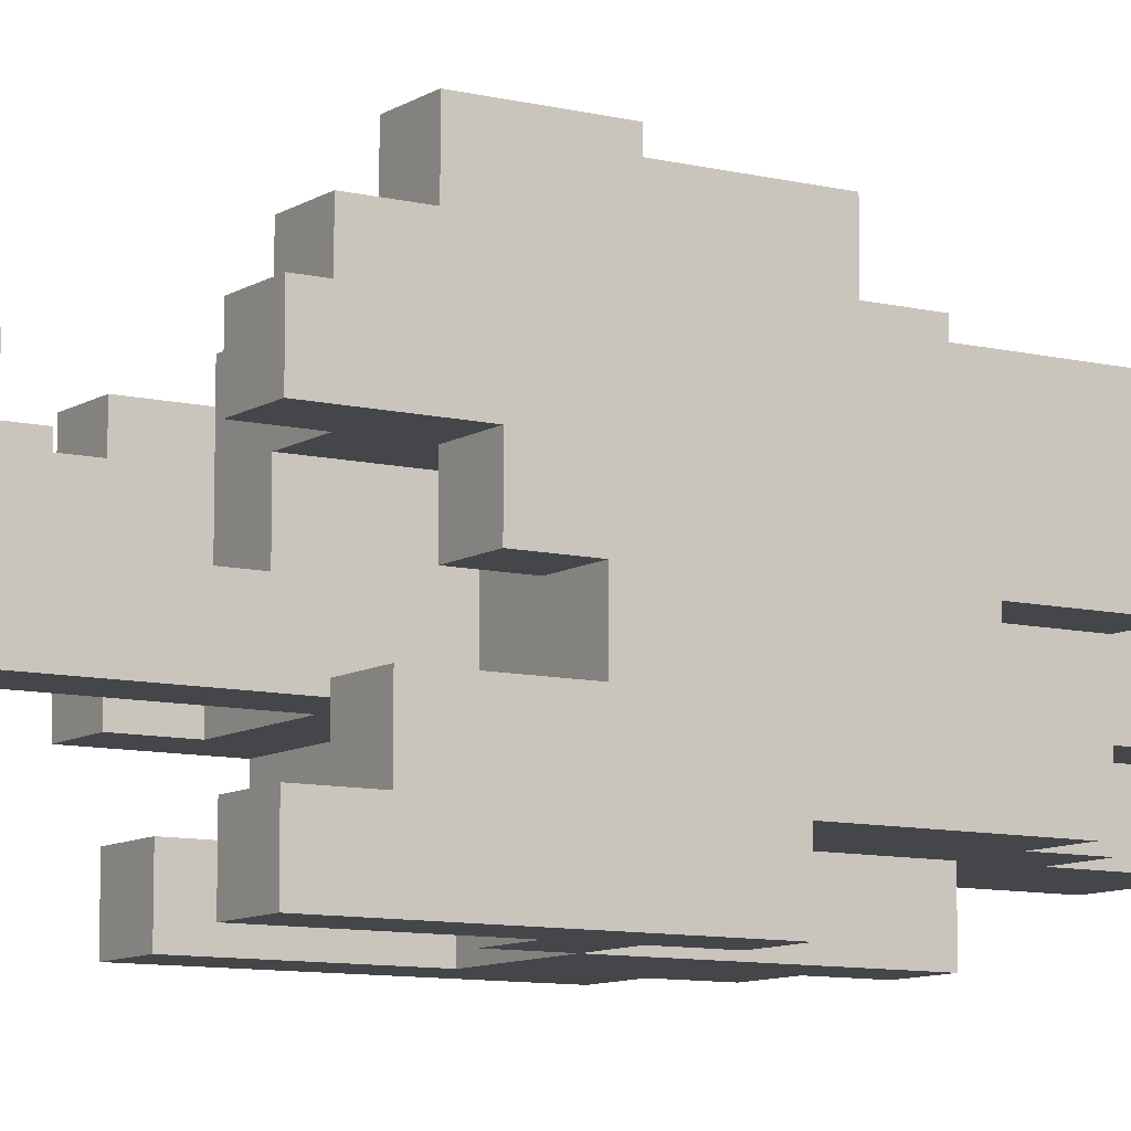
<metadata>
{"format":"obj","ext":"obj","renderer":"f3d","projection":"perspective","resolution":1024,"background":"white","views":[{"elev":-9.4,"azim":57.5,"up":"+Z"}]}
</metadata>
<code>
v -2 6 1
v -2 6 -0
v -2 6 -1
v -2 6 -2
v -2 7 -0
v -2 7 -1
v -2 8 2
v -2 8 1
v -2 8 -2
v -2 8 -3
v -2 9 2
v -2 9 1
v -2 9 -2
v -2 9 -3
v -2 10 2
v -2 10 1
v -2 10 -0
v -2 10 -2
v -2 10 -3
v -2 11 1
v -2 11 -0
v -2 11 -1
v -2 12 -0
v -2 12 -1
v -2 12 -2
v -2 13 -1
v -2 13 -2
v -1 0 1
v -1 0 -2
v -1 2 1
v -1 2 -0
v -1 2 -1
v -1 2 -2
v -1 3 -0
v -1 3 -1
v -1 6 -0
v -1 6 -1
v -1 6 -3
v -1 6 -4
v -1 7 -0
v -1 7 -1
v -1 8 -3
v -1 9 -3
v -1 10 2
v -1 10 1
v -1 10 -2
v -1 10 -3
v -1 10 -4
v -1 11 1
v -1 11 -0
v -1 11 -3
v -1 11 -4
v -1 12 2
v -1 12 1
v -1 12 -0
v -1 12 -1
v -1 12 -2
v -1 13 2
v -1 13 1
v -1 13 -1
v -1 13 -2
v -1 13 -3
v -1 14 1
v -1 14 -0
v -1 14 -2
v -1 14 -3
v -1 16 -0
v -1 16 -1
v -1 16 -2
v -1 17 -0
v -1 17 -1
v 0 0 -2
v 0 0 -3
v 0 1 -2
v 0 1 -3
v 0 2 1
v 0 2 -0
v 0 2 -1
v 0 2 -2
v 0 3 -0
v 0 3 -1
v 0 3 -2
v 0 4 1
v 0 4 -0
v 0 6 -0
v 0 6 -1
v 0 7 1
v 0 7 -0
v 0 8 2
v 0 8 1
v 0 8 -0
v 0 9 3
v 0 9 2
v 0 9 1
v 0 10 3
v 0 10 2
v 0 11 3
v 0 11 2
v 0 11 -3
v 0 11 -4
v 0 12 -3
v 0 12 -4
v 0 13 2
v 0 13 1
v 0 14 1
v 0 14 -0
v 0 14 -2
v 0 14 -3
v 0 15 2
v 0 15 1
v 0 16 2
v 0 16 1
v 0 16 -0
v 0 16 -1
v 0 16 -2
v 0 16 -3
v 0 17 1
v 0 17 -0
v 0 17 -1
v 0 18 1
v 0 18 -0
v 0 18 -1
v 0 18 -2
v 0 19 -0
v 0 19 -1
v 1 1 -2
v 1 1 -3
v 1 2 -2
v 1 2 -3
v 1 3 -1
v 1 3 -2
v 1 6 1
v 1 6 -0
v 1 7 1
v 1 7 -0
v 1 7 -1
v 1 7 -2
v 1 8 3
v 1 8 2
v 1 9 3
v 1 9 2
v 1 11 3
v 1 11 2
v 1 12 3
v 1 12 2
v 1 12 -3
v 1 12 -4
v 1 13 -3
v 1 13 -4
v 2 6 2
v 2 6 1
v 2 7 3
v 2 7 2
v 2 8 3
v 2 8 1
v 2 8 -3
v 2 8 -4
v 2 9 -3
v 2 9 -4
v 3 5 1
v 3 5 -0
v 3 5 -3
v 3 5 -4
v 3 6 1
v 3 6 -0
v 3 6 -2
v 3 6 -3
v 3 7 -0
v 3 7 -1
v 3 8 -0
v 3 8 -1
v 3 8 -2
v 3 8 -3
v 3 8 -4
v 3 9 -2
v 3 9 -3
v 3 9 -4
v 3 10 -3
v 3 10 -4
v -1 6 1
v -1 6 -0
v -1 6 -1
v -1 6 -2
v -1 7 -1
v -1 7 -2
v -1 8 2
v -1 8 1
v -1 8 -0
v -1 9 2
v -1 9 1
v 0 6 -3
v 0 6 -4
v 0 8 -3
v 0 9 -3
v 0 9 -4
v 1 2 1
v 1 2 -0
v 1 4 1
v 1 4 -0
v 1 4 -1
v 1 6 -0
v 1 6 -1
v 1 13 2
v 1 13 1
v 1 15 2
v 1 15 1
v 1 16 2
v 1 16 1
v 1 16 -0
v 1 17 1
v 1 17 -0
v 1 17 -1
v 1 17 -2
v 1 18 1
v 1 18 -0
v 1 18 -1
v 1 18 -2
v 1 19 -0
v 1 19 -1
v 2 0 1
v 2 0 -0
v 2 0 -2
v 2 0 -3
v 2 1 -0
v 2 1 -1
v 2 2 1
v 2 2 -0
v 2 2 -1
v 2 2 -2
v 2 2 -3
v 2 4 -0
v 2 4 -1
v 2 6 -0
v 2 6 -1
v 2 8 -0
v 2 8 -2
v 2 8 -3
v 2 9 3
v 2 9 2
v 2 9 -2
v 2 9 -3
v 2 9 -4
v 2 10 2
v 2 11 3
v 2 11 2
v 2 11 1
v 2 12 3
v 2 12 2
v 2 12 -3
v 2 12 -4
v 2 13 2
v 2 13 1
v 2 13 -3
v 2 13 -4
v 2 14 -2
v 2 14 -3
v 2 16 -1
v 2 16 -2
v 2 16 -3
v 2 17 -0
v 2 17 -1
v 2 17 -2
v 2 18 -0
v 2 18 -1
v 3 0 -0
v 3 0 -2
v 3 1 -0
v 3 1 -1
v 3 2 -1
v 3 2 -2
v 3 6 2
v 3 6 1
v 3 7 3
v 3 7 2
v 3 9 3
v 3 9 2
v 3 9 1
v 3 10 2
v 3 10 1
v 3 10 -0
v 3 11 2
v 3 11 1
v 3 12 -1
v 3 12 -2
v 3 13 -0
v 3 13 -1
v 3 13 -2
v 3 13 -3
v 3 14 -0
v 3 14 -1
v 3 14 -2
v 3 14 -3
v 3 15 1
v 3 15 -0
v 3 16 1
v 3 16 -0
v 3 16 -1
v 3 16 -2
v 3 17 -0
v 3 17 -1
v 4 5 1
v 4 5 -0
v 4 5 -3
v 4 5 -4
v 4 6 -2
v 4 6 -3
v 4 7 -0
v 4 7 -1
v 4 8 -0
v 4 8 -1
v 4 8 -2
v 4 9 1
v 4 9 -0
v 4 9 -3
v 4 9 -4
v 4 10 1
v 4 10 -0
v 4 10 -3
v 4 10 -4
v 4 12 -1
v 4 12 -2
v 4 12 -3
v 4 13 -0
v 4 13 -1
v 4 13 -2
v 4 13 -3
v 4 14 -0
v 4 14 -1
v 0 9 3
v 0 10 3
v 0 11 3
v 1 8 3
v 1 9 3
v 1 10 3
v 1 11 3
v 1 12 3
v 2 7 3
v 2 8 3
v 2 9 3
v 2 11 3
v 2 12 3
v 3 7 3
v 3 9 3
v -2 8 2
v -2 9 2
v -2 10 2
v -1 8 2
v -1 9 2
v -1 10 2
v -1 12 2
v -1 13 2
v 0 8 2
v 0 9 2
v 0 10 2
v 0 11 2
v 0 12 2
v 0 13 2
v 0 15 2
v 0 16 2
v 1 8 2
v 1 9 2
v 1 11 2
v 1 12 2
v 1 13 2
v 1 15 2
v 1 16 2
v 2 6 2
v 2 7 2
v 2 9 2
v 2 10 2
v 2 11 2
v 2 12 2
v 2 13 2
v 3 6 2
v 3 7 2
v 3 9 2
v 3 10 2
v 3 11 2
v -2 6 1
v -2 8 1
v -2 10 1
v -2 11 1
v -1 0 1
v -1 2 1
v -1 6 1
v -1 8 1
v -1 9 1
v -1 10 1
v -1 11 1
v -1 13 1
v -1 14 1
v 0 2 1
v 0 4 1
v 0 7 1
v 0 8 1
v 0 9 1
v 0 13 1
v 0 14 1
v 0 16 1
v 0 17 1
v 0 18 1
v 1 2 1
v 1 4 1
v 1 6 1
v 1 7 1
v 1 13 1
v 1 15 1
v 1 16 1
v 1 17 1
v 1 18 1
v 2 0 1
v 2 2 1
v 2 6 1
v 2 8 1
v 2 11 1
v 2 13 1
v 2 15 1
v 2 16 1
v 3 5 1
v 3 6 1
v 3 9 1
v 3 10 1
v 3 11 1
v 3 15 1
v 3 16 1
v 4 5 1
v 4 9 1
v 4 10 1
v -2 11 -0
v -2 12 -0
v -1 2 -0
v -1 3 -0
v -1 6 -0
v -1 8 -0
v -1 11 -0
v -1 12 -0
v -1 14 -0
v -1 16 -0
v -1 17 -0
v 0 2 -0
v 0 3 -0
v 0 4 -0
v 0 6 -0
v 0 7 -0
v 0 8 -0
v 0 14 -0
v 0 16 -0
v 0 17 -0
v 0 18 -0
v 0 19 -0
v 1 2 -0
v 1 4 -0
v 1 6 -0
v 1 7 -0
v 1 16 -0
v 1 17 -0
v 1 18 -0
v 1 19 -0
v 2 0 -0
v 2 1 -0
v 2 2 -0
v 2 4 -0
v 2 16 -0
v 2 17 -0
v 2 18 -0
v 3 0 -0
v 3 1 -0
v 3 10 -0
v 3 13 -0
v 3 14 -0
v 3 16 -0
v 3 17 -0
v 4 10 -0
v 4 13 -0
v 4 14 -0
v -2 6 -1
v -2 7 -1
v -2 12 -1
v -2 13 -1
v -1 6 -1
v -1 7 -1
v -1 12 -1
v -1 13 -1
v 1 4 -1
v 1 6 -1
v 2 1 -1
v 2 2 -1
v 2 4 -1
v 2 6 -1
v 3 1 -1
v 3 2 -1
v 3 6 -2
v 3 8 -2
v 3 12 -2
v 3 13 -2
v 4 6 -2
v 4 8 -2
v 4 12 -2
v 4 13 -2
v -1 6 -3
v -1 8 -3
v 0 6 -3
v 0 8 -3
v 2 8 -3
v 2 9 -3
v 3 5 -3
v 3 6 -3
v 3 8 -3
v 3 9 -3
v 4 5 -3
v 4 6 -3
v -2 6 -0
v -2 7 -0
v -1 6 -0
v -1 7 -0
v 2 6 -0
v 2 8 -0
v 3 5 -0
v 3 6 -0
v 3 7 -0
v 3 8 -0
v 4 5 -0
v 4 7 -0
v -1 2 -1
v -1 3 -1
v -1 6 -1
v -1 7 -1
v -1 16 -1
v -1 17 -1
v 0 2 -1
v 0 3 -1
v 0 6 -1
v 0 16 -1
v 0 17 -1
v 0 18 -1
v 0 19 -1
v 1 3 -1
v 1 7 -1
v 1 17 -1
v 1 18 -1
v 1 19 -1
v 2 16 -1
v 2 17 -1
v 2 18 -1
v 3 7 -1
v 3 8 -1
v 3 12 -1
v 3 13 -1
v 3 14 -1
v 3 16 -1
v 3 17 -1
v 4 7 -1
v 4 8 -1
v 4 12 -1
v 4 13 -1
v 4 14 -1
v -2 6 -2
v -2 8 -2
v -2 10 -2
v -2 12 -2
v -2 13 -2
v -1 0 -2
v -1 2 -2
v -1 6 -2
v -1 7 -2
v -1 8 -2
v -1 10 -2
v -1 12 -2
v -1 13 -2
v -1 14 -2
v -1 16 -2
v 0 0 -2
v 0 1 -2
v 0 2 -2
v 0 3 -2
v 0 14 -2
v 0 16 -2
v 0 18 -2
v 1 1 -2
v 1 2 -2
v 1 3 -2
v 1 7 -2
v 1 16 -2
v 1 17 -2
v 1 18 -2
v 2 0 -2
v 2 2 -2
v 2 8 -2
v 2 9 -2
v 2 14 -2
v 2 16 -2
v 2 17 -2
v 3 0 -2
v 3 2 -2
v 3 8 -2
v 3 9 -2
v 3 14 -2
v 3 16 -2
v -2 8 -3
v -2 9 -3
v -2 10 -3
v -1 8 -3
v -1 9 -3
v -1 10 -3
v -1 11 -3
v -1 13 -3
v -1 14 -3
v 0 0 -3
v 0 1 -3
v 0 8 -3
v 0 9 -3
v 0 11 -3
v 0 12 -3
v 0 13 -3
v 0 14 -3
v 0 16 -3
v 1 1 -3
v 1 2 -3
v 1 12 -3
v 1 13 -3
v 1 14 -3
v 1 16 -3
v 2 0 -3
v 2 2 -3
v 2 8 -3
v 2 9 -3
v 2 12 -3
v 2 13 -3
v 2 14 -3
v 2 16 -3
v 3 9 -3
v 3 10 -3
v 3 12 -3
v 3 13 -3
v 3 14 -3
v 4 10 -3
v 4 12 -3
v 4 13 -3
v -1 6 -4
v -1 10 -4
v -1 11 -4
v 0 6 -4
v 0 9 -4
v 0 10 -4
v 0 11 -4
v 0 12 -4
v 1 11 -4
v 1 12 -4
v 1 13 -4
v 2 8 -4
v 2 9 -4
v 2 12 -4
v 2 13 -4
v 3 5 -4
v 3 8 -4
v 3 9 -4
v 3 10 -4
v 4 5 -4
v 4 9 -4
v 4 10 -4
v -1 0 1
v 2 0 1
v 2 0 -0
v 3 0 -0
v -1 0 -2
v 0 0 -2
v 2 0 -2
v 3 0 -2
v 0 0 -3
v 2 0 -3
v 3 5 1
v 4 5 1
v 3 5 -0
v 4 5 -0
v 3 5 -3
v 4 5 -3
v 3 5 -4
v 4 5 -4
v 2 6 2
v 3 6 2
v -2 6 1
v -1 6 1
v 1 6 1
v 2 6 1
v 3 6 1
v -2 6 -0
v -1 6 -0
v 0 6 -0
v 1 6 -0
v 2 6 -0
v 3 6 -0
v -2 6 -1
v -1 6 -1
v 0 6 -1
v 1 6 -1
v 2 6 -1
v -2 6 -2
v -1 6 -2
v 3 6 -2
v 4 6 -2
v -1 6 -3
v 0 6 -3
v 3 6 -3
v 4 6 -3
v -1 6 -4
v 0 6 -4
v 2 7 3
v 3 7 3
v 2 7 2
v 3 7 2
v 0 7 1
v 1 7 1
v -2 7 -0
v -1 7 -0
v 0 7 -0
v 1 7 -0
v 3 7 -0
v 4 7 -0
v -2 7 -1
v -1 7 -1
v 1 7 -1
v 3 7 -1
v 4 7 -1
v -1 7 -2
v 1 7 -2
v 1 8 3
v 2 8 3
v -2 8 2
v -1 8 2
v 0 8 2
v 1 8 2
v -2 8 1
v -1 8 1
v 0 8 1
v 2 8 1
v -1 8 -0
v 0 8 -0
v 2 8 -0
v 3 8 -0
v 3 8 -1
v 4 8 -1
v -2 8 -2
v -1 8 -2
v 2 8 -2
v 3 8 -2
v 4 8 -2
v -2 8 -3
v -1 8 -3
v 0 8 -3
v 2 8 -3
v 3 8 -3
v 2 8 -4
v 3 8 -4
v 0 9 3
v 1 9 3
v -1 9 2
v 0 9 2
v 1 9 2
v -1 9 1
v 0 9 1
v 2 9 -2
v 3 9 -2
v 0 9 -3
v 2 9 -3
v 3 9 -3
v 0 9 -4
v 2 9 -4
v 2 1 -0
v 3 1 -0
v 2 1 -1
v 3 1 -1
v 0 1 -2
v 1 1 -2
v 0 1 -3
v 1 1 -3
v -1 2 1
v 0 2 1
v 1 2 1
v 2 2 1
v -1 2 -0
v 0 2 -0
v 1 2 -0
v 2 2 -0
v -1 2 -1
v 0 2 -1
v 2 2 -1
v 3 2 -1
v -1 2 -2
v 0 2 -2
v 1 2 -2
v 2 2 -2
v 3 2 -2
v 1 2 -3
v 2 2 -3
v -1 3 -0
v 0 3 -0
v -1 3 -1
v 0 3 -1
v 1 3 -1
v 0 3 -2
v 1 3 -2
v 0 4 1
v 1 4 1
v 0 4 -0
v 1 4 -0
v 2 4 -0
v 1 4 -1
v 2 4 -1
v 2 9 3
v 3 9 3
v 2 9 2
v 3 9 2
v 2 9 -3
v 3 9 -3
v 2 9 -4
v 3 9 -4
v -2 10 2
v -1 10 2
v -2 10 1
v -1 10 1
v 3 10 1
v 4 10 1
v 3 10 -0
v 4 10 -0
v -2 10 -2
v -1 10 -2
v -2 10 -3
v -1 10 -3
v 3 10 -3
v 4 10 -3
v 3 10 -4
v 4 10 -4
v 0 11 3
v 1 11 3
v 0 11 2
v 1 11 2
v 2 11 2
v 3 11 2
v -2 11 1
v -1 11 1
v 2 11 1
v 3 11 1
v -2 11 -0
v -1 11 -0
v -1 11 -3
v 0 11 -3
v -1 11 -4
v 0 11 -4
v 1 12 3
v 2 12 3
v 1 12 2
v 2 12 2
v -2 12 -0
v -1 12 -0
v -2 12 -1
v -1 12 -1
v 3 12 -1
v 4 12 -1
v 3 12 -2
v 4 12 -2
v 0 12 -3
v 1 12 -3
v 0 12 -4
v 1 12 -4
v -1 13 2
v 0 13 2
v 1 13 2
v 2 13 2
v -1 13 1
v 0 13 1
v 1 13 1
v 2 13 1
v -2 13 -1
v -1 13 -1
v -2 13 -2
v -1 13 -2
v 3 13 -2
v 4 13 -2
v 1 13 -3
v 2 13 -3
v 3 13 -3
v 4 13 -3
v 1 13 -4
v 2 13 -4
v -1 14 1
v 0 14 1
v -1 14 -0
v 0 14 -0
v 3 14 -0
v 4 14 -0
v 3 14 -1
v 4 14 -1
v -1 14 -2
v 0 14 -2
v 2 14 -2
v 3 14 -2
v -1 14 -3
v 0 14 -3
v 2 14 -3
v 3 14 -3
v 0 16 2
v 1 16 2
v 0 16 1
v 1 16 1
v 2 16 1
v 3 16 1
v 1 16 -0
v 2 16 -0
v 3 16 -0
v -1 16 -1
v 0 16 -1
v 2 16 -1
v 3 16 -1
v -1 16 -2
v 0 16 -2
v 1 16 -2
v 2 16 -2
v 3 16 -2
v 0 16 -3
v 1 16 -3
v 2 16 -3
v -1 17 -0
v 0 17 -0
v 2 17 -0
v 3 17 -0
v -1 17 -1
v 0 17 -1
v 1 17 -1
v 2 17 -1
v 3 17 -1
v 1 17 -2
v 2 17 -2
v 0 18 1
v 1 18 1
v 0 18 -0
v 1 18 -0
v 2 18 -0
v 0 18 -1
v 1 18 -1
v 2 18 -1
v 0 18 -2
v 1 18 -2
v 0 19 -0
v 1 19 -0
v 0 19 -1
v 1 19 -1
f 5 2 1
f 6 4 3
f 8 5 1
f 8 6 5
f 9 4 6
f 9 6 8
f 11 8 7
f 11 10 9
f 11 9 8
f 12 10 11
f 13 10 12
f 14 10 13
f 15 12 11
f 16 13 12
f 16 12 15
f 17 13 16
f 18 14 13
f 18 13 17
f 19 14 18
f 20 17 16
f 21 18 17
f 21 17 20
f 22 18 21
f 23 22 21
f 24 18 22
f 24 22 23
f 25 18 24
f 26 25 24
f 27 25 26
f 30 29 28
f 31 29 30
f 32 29 31
f 33 29 32
f 34 32 31
f 35 32 34
f 40 37 36
f 41 37 40
f 42 39 38
f 43 39 42
f 47 39 43
f 48 39 47
f 49 45 44
f 51 47 46
f 51 48 47
f 52 48 51
f 53 50 49
f 53 49 44
f 54 50 53
f 55 50 54
f 57 51 46
f 58 54 53
f 59 56 55
f 59 54 58
f 59 55 54
f 60 56 59
f 61 51 57
f 62 51 61
f 63 60 59
f 63 61 60
f 64 61 63
f 65 62 61
f 65 61 64
f 66 62 65
f 67 65 64
f 68 65 67
f 69 65 68
f 70 68 67
f 71 68 70
f 74 73 72
f 75 73 74
f 80 77 76
f 81 79 78
f 82 79 81
f 83 80 76
f 83 81 80
f 84 81 83
f 85 81 84
f 86 81 85
f 90 88 87
f 91 88 90
f 93 90 89
f 94 90 93
f 95 93 92
f 96 93 95
f 97 96 95
f 98 96 97
f 101 100 99
f 102 100 101
f 105 104 103
f 109 105 103
f 109 106 105
f 110 106 109
f 111 110 109
f 112 106 110
f 112 110 111
f 113 106 112
f 115 108 107
f 116 108 115
f 117 113 112
f 118 113 117
f 119 115 114
f 120 118 117
f 121 119 118
f 121 118 120
f 122 115 119
f 122 119 121
f 123 115 122
f 124 122 121
f 125 122 124
f 128 127 126
f 129 127 128
f 134 133 132
f 135 133 134
f 136 131 130
f 137 131 136
f 140 139 138
f 141 139 140
f 144 143 142
f 145 143 144
f 148 147 146
f 149 147 148
f 153 151 150
f 154 153 152
f 155 151 153
f 155 153 154
f 158 157 156
f 159 157 158
f 164 161 160
f 165 161 164
f 167 163 162
f 170 169 168
f 171 169 170
f 172 167 166
f 173 163 167
f 173 167 172
f 174 163 173
f 175 173 172
f 176 173 175
f 178 177 176
f 179 177 178
f 182 183 184
f 184 183 185
f 180 181 187
f 187 181 188
f 186 187 189
f 189 187 190
f 191 192 193
f 193 192 194
f 194 192 195
f 196 197 198
f 198 197 199
f 199 200 201
f 201 200 202
f 203 204 205
f 205 204 206
f 205 206 207
f 207 206 208
f 208 209 210
f 210 209 211
f 210 211 214
f 214 211 215
f 212 213 216
f 216 213 217
f 215 216 218
f 218 216 219
f 220 221 224
f 220 224 226
f 224 225 226
f 226 225 227
f 227 225 228
f 222 223 229
f 229 223 230
f 227 228 231
f 228 229 231
f 231 229 232
f 232 229 234
f 233 234 235
f 234 229 236
f 235 234 236
f 236 237 240
f 240 237 241
f 238 239 243
f 238 243 244
f 244 243 245
f 244 245 247
f 245 246 248
f 247 245 248
f 241 242 249
f 249 242 250
f 248 246 251
f 251 246 252
f 249 250 253
f 253 250 254
f 255 256 258
f 258 256 259
f 257 258 261
f 261 258 262
f 260 261 263
f 263 261 264
f 265 266 267
f 267 266 268
f 268 266 269
f 269 266 270
f 271 272 274
f 273 274 275
f 274 272 276
f 275 274 276
f 276 272 277
f 276 277 278
f 278 277 279
f 278 279 281
f 279 280 282
f 281 279 282
f 282 280 285
f 283 284 286
f 286 284 287
f 282 285 289
f 286 287 290
f 287 288 291
f 290 287 291
f 291 288 292
f 282 289 293
f 289 290 293
f 290 291 293
f 293 291 294
f 293 294 295
f 294 291 296
f 295 294 296
f 296 291 297
f 297 291 298
f 296 297 299
f 299 297 300
f 303 304 306
f 301 302 307
f 301 307 309
f 307 308 309
f 309 308 310
f 305 306 311
f 309 310 312
f 310 311 312
f 301 309 312
f 312 311 313
f 311 306 314
f 313 311 314
f 306 304 314
f 314 304 315
f 312 313 316
f 313 314 317
f 316 313 317
f 314 315 318
f 317 314 318
f 318 315 319
f 317 318 320
f 320 318 321
f 321 318 322
f 317 320 323
f 323 320 324
f 321 322 325
f 325 322 326
f 323 324 327
f 327 324 328
f 333 330 329
f 334 331 330
f 334 330 333
f 335 331 334
f 338 333 332
f 338 334 333
f 338 335 334
f 339 335 338
f 340 336 335
f 340 335 339
f 341 336 340
f 342 339 338
f 342 338 337
f 343 339 342
f 347 345 344
f 348 346 345
f 348 345 347
f 349 346 348
f 353 349 348
f 353 350 349
f 354 350 353
f 355 350 354
f 356 351 350
f 356 350 355
f 357 351 356
f 360 353 352
f 361 353 360
f 362 358 357
f 362 357 356
f 362 356 355
f 363 358 362
f 364 358 363
f 365 359 358
f 365 358 364
f 366 359 365
f 372 364 363
f 373 364 372
f 374 368 367
f 375 368 374
f 376 370 369
f 377 371 370
f 377 370 376
f 378 371 377
f 385 380 379
f 386 380 385
f 388 382 381
f 389 382 388
f 392 384 383
f 395 387 386
f 396 387 395
f 397 391 390
f 398 391 397
f 402 393 392
f 402 392 383
f 403 393 402
f 405 395 394
f 408 400 399
f 409 401 400
f 409 400 408
f 410 401 409
f 411 402 383
f 412 402 411
f 413 405 404
f 414 395 405
f 414 405 413
f 416 408 407
f 416 407 406
f 417 408 416
f 418 408 417
f 423 416 415
f 423 417 416
f 424 418 417
f 424 417 423
f 425 418 424
f 426 421 420
f 426 420 419
f 427 422 421
f 427 421 426
f 428 422 427
f 435 430 429
f 436 430 435
f 440 432 431
f 441 432 440
f 443 434 433
f 444 434 443
f 445 434 444
f 446 438 437
f 447 439 438
f 447 438 446
f 448 439 447
f 452 444 443
f 452 443 442
f 453 444 452
f 454 444 453
f 457 450 449
f 458 450 457
f 461 452 451
f 462 452 461
f 463 456 455
f 463 457 456
f 464 457 463
f 465 457 464
f 466 460 459
f 467 460 466
f 471 464 463
f 472 464 471
f 473 469 468
f 474 470 469
f 474 469 473
f 475 470 474
f 480 477 476
f 481 477 480
f 482 479 478
f 483 479 482
f 488 485 484
f 489 485 488
f 490 487 486
f 491 487 490
f 496 493 492
f 497 493 496
f 498 495 494
f 499 495 498
f 502 501 500
f 503 501 502
f 508 505 504
f 509 505 508
f 510 507 506
f 511 507 510
f 512 513 514
f 514 513 515
f 516 517 519
f 519 517 520
f 520 517 521
f 518 519 522
f 519 520 522
f 522 520 523
f 524 525 530
f 530 525 531
f 526 527 532
f 528 529 533
f 533 529 534
f 531 532 537
f 532 527 538
f 537 532 538
f 535 536 540
f 540 536 541
f 539 540 543
f 543 540 544
f 542 543 550
f 550 543 551
f 545 546 552
f 552 546 553
f 547 548 554
f 548 549 555
f 554 548 555
f 555 549 556
f 557 558 564
f 564 558 565
f 565 558 566
f 559 560 567
f 560 561 568
f 567 560 568
f 568 561 569
f 562 563 572
f 572 563 573
f 573 563 574
f 570 571 576
f 576 571 577
f 574 575 579
f 573 574 579
f 579 575 580
f 580 575 581
f 565 566 582
f 577 578 583
f 583 578 584
f 584 578 585
f 581 582 587
f 580 581 587
f 582 566 588
f 587 582 588
f 583 584 591
f 591 584 592
f 586 587 593
f 593 587 594
f 588 589 595
f 595 589 596
f 590 591 597
f 597 591 598
f 599 600 602
f 600 601 603
f 602 600 603
f 603 601 604
f 605 606 612
f 612 606 613
f 606 607 614
f 613 606 614
f 614 607 615
f 608 609 617
f 615 616 619
f 614 615 619
f 613 614 619
f 619 616 620
f 620 616 621
f 621 616 622
f 617 618 623
f 608 617 623
f 623 618 624
f 610 611 625
f 625 611 626
f 620 621 628
f 621 622 629
f 628 621 629
f 629 622 630
f 627 628 631
f 626 627 631
f 631 628 632
f 632 628 633
f 628 629 634
f 633 628 634
f 634 629 635
f 632 633 636
f 633 634 637
f 636 633 637
f 637 634 638
f 639 640 642
f 642 640 643
f 640 641 644
f 643 640 644
f 644 641 645
f 645 646 647
f 644 645 647
f 643 644 647
f 647 646 648
f 643 647 651
f 647 648 651
f 648 649 652
f 651 648 652
f 652 649 653
f 650 651 655
f 655 651 656
f 654 655 658
f 655 656 658
f 656 657 659
f 658 656 659
f 659 657 660
f 663 662 661
f 665 663 661
f 665 664 663
f 666 664 665
f 667 664 666
f 668 664 667
f 669 667 666
f 670 667 669
f 673 672 671
f 674 672 673
f 677 676 675
f 678 676 677
f 684 680 679
f 685 680 684
f 686 682 681
f 687 682 686
f 689 684 683
f 689 685 684
f 690 685 689
f 691 685 690
f 693 688 687
f 694 688 693
f 695 690 689
f 696 690 695
f 697 693 692
f 698 693 697
f 703 700 699
f 704 700 703
f 705 702 701
f 706 702 705
f 709 708 707
f 710 708 709
f 715 712 711
f 716 712 715
f 719 714 713
f 720 714 719
f 722 718 717
f 723 718 722
f 724 721 720
f 725 721 724
f 731 727 726
f 732 729 728
f 733 729 732
f 734 731 730
f 735 727 731
f 735 731 734
f 736 734 733
f 737 734 736
f 740 739 738
f 744 740 738
f 744 741 740
f 745 741 744
f 746 741 745
f 747 743 742
f 747 744 743
f 748 744 747
f 749 744 748
f 750 744 749
f 752 751 750
f 753 751 752
f 757 755 754
f 758 755 757
f 759 757 756
f 760 757 759
f 764 762 761
f 765 762 764
f 766 764 763
f 767 764 766
f 768 769 770
f 770 769 771
f 772 773 774
f 774 773 775
f 776 777 780
f 780 777 781
f 778 779 782
f 782 779 783
f 784 785 788
f 788 785 789
f 786 787 791
f 791 787 792
f 790 791 793
f 793 791 794
f 795 796 797
f 797 796 798
f 798 799 800
f 800 799 801
f 802 803 804
f 804 803 805
f 805 806 807
f 807 806 808
f 809 810 811
f 811 810 812
f 813 814 815
f 815 814 816
f 817 818 819
f 819 818 820
f 821 822 823
f 823 822 824
f 825 826 827
f 827 826 828
f 829 830 831
f 831 830 832
f 833 834 835
f 835 834 836
f 837 838 841
f 841 838 842
f 839 840 843
f 843 840 844
f 845 846 847
f 847 846 848
f 849 850 851
f 851 850 852
f 853 854 855
f 855 854 856
f 857 858 859
f 859 858 860
f 861 862 863
f 863 862 864
f 865 866 869
f 869 866 870
f 867 868 871
f 871 868 872
f 873 874 875
f 875 874 876
f 877 878 881
f 881 878 882
f 879 880 883
f 883 880 884
f 885 886 887
f 887 886 888
f 889 890 891
f 891 890 892
f 893 894 897
f 897 894 898
f 895 896 899
f 899 896 900
f 901 902 903
f 903 902 904
f 904 905 907
f 905 906 908
f 907 905 908
f 908 906 909
f 910 911 914
f 914 911 915
f 912 913 917
f 917 913 918
f 915 916 919
f 916 917 920
f 919 916 920
f 920 917 921
f 922 923 926
f 926 923 927
f 924 925 929
f 929 925 930
f 928 929 931
f 931 929 932
f 933 934 935
f 935 934 936
f 936 937 939
f 939 937 940
f 938 939 941
f 941 939 942
f 943 944 945
f 945 944 946

</code>
